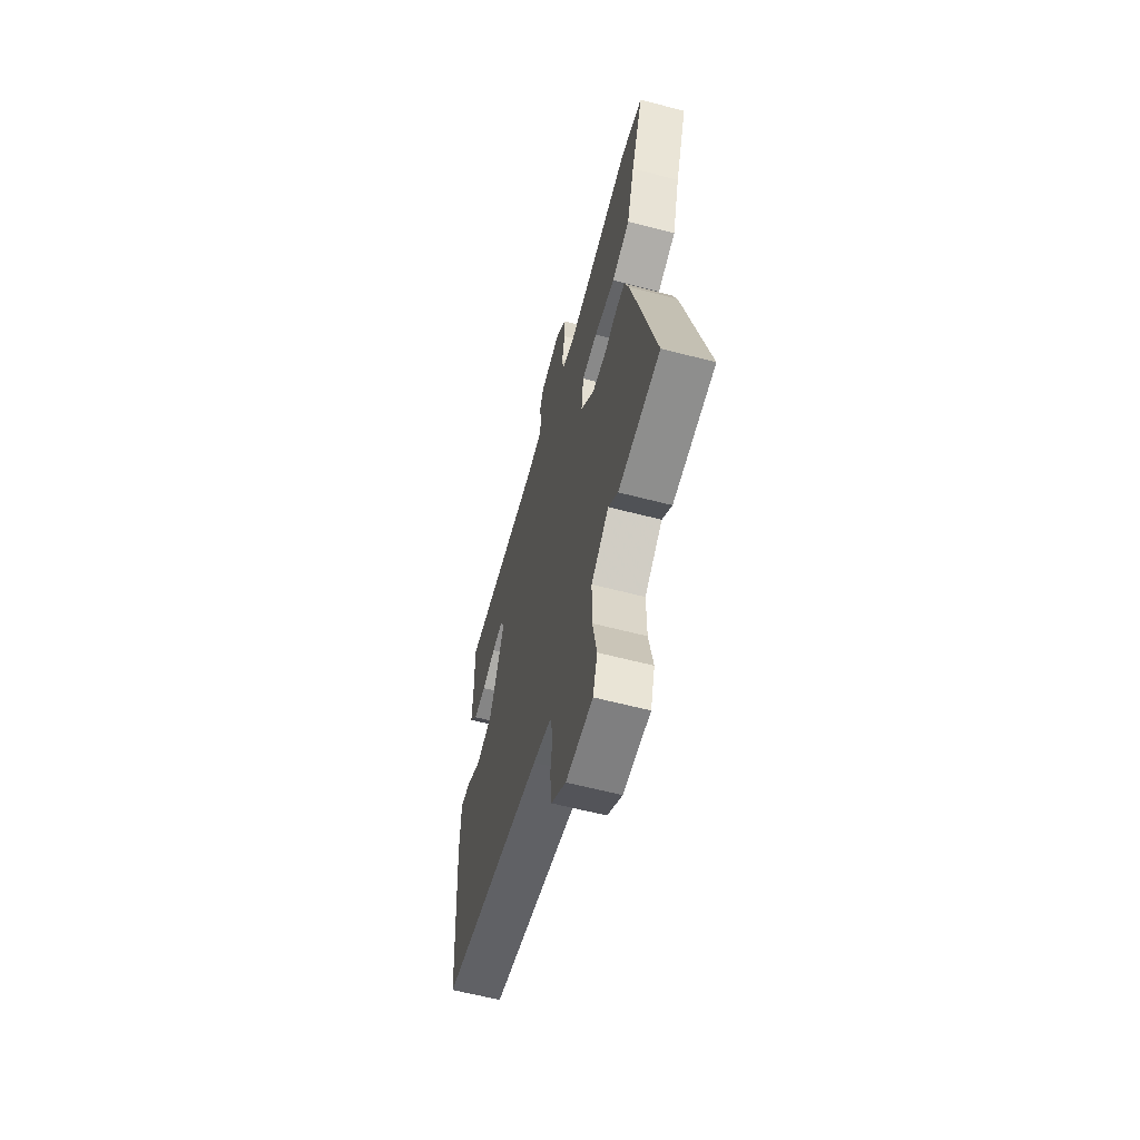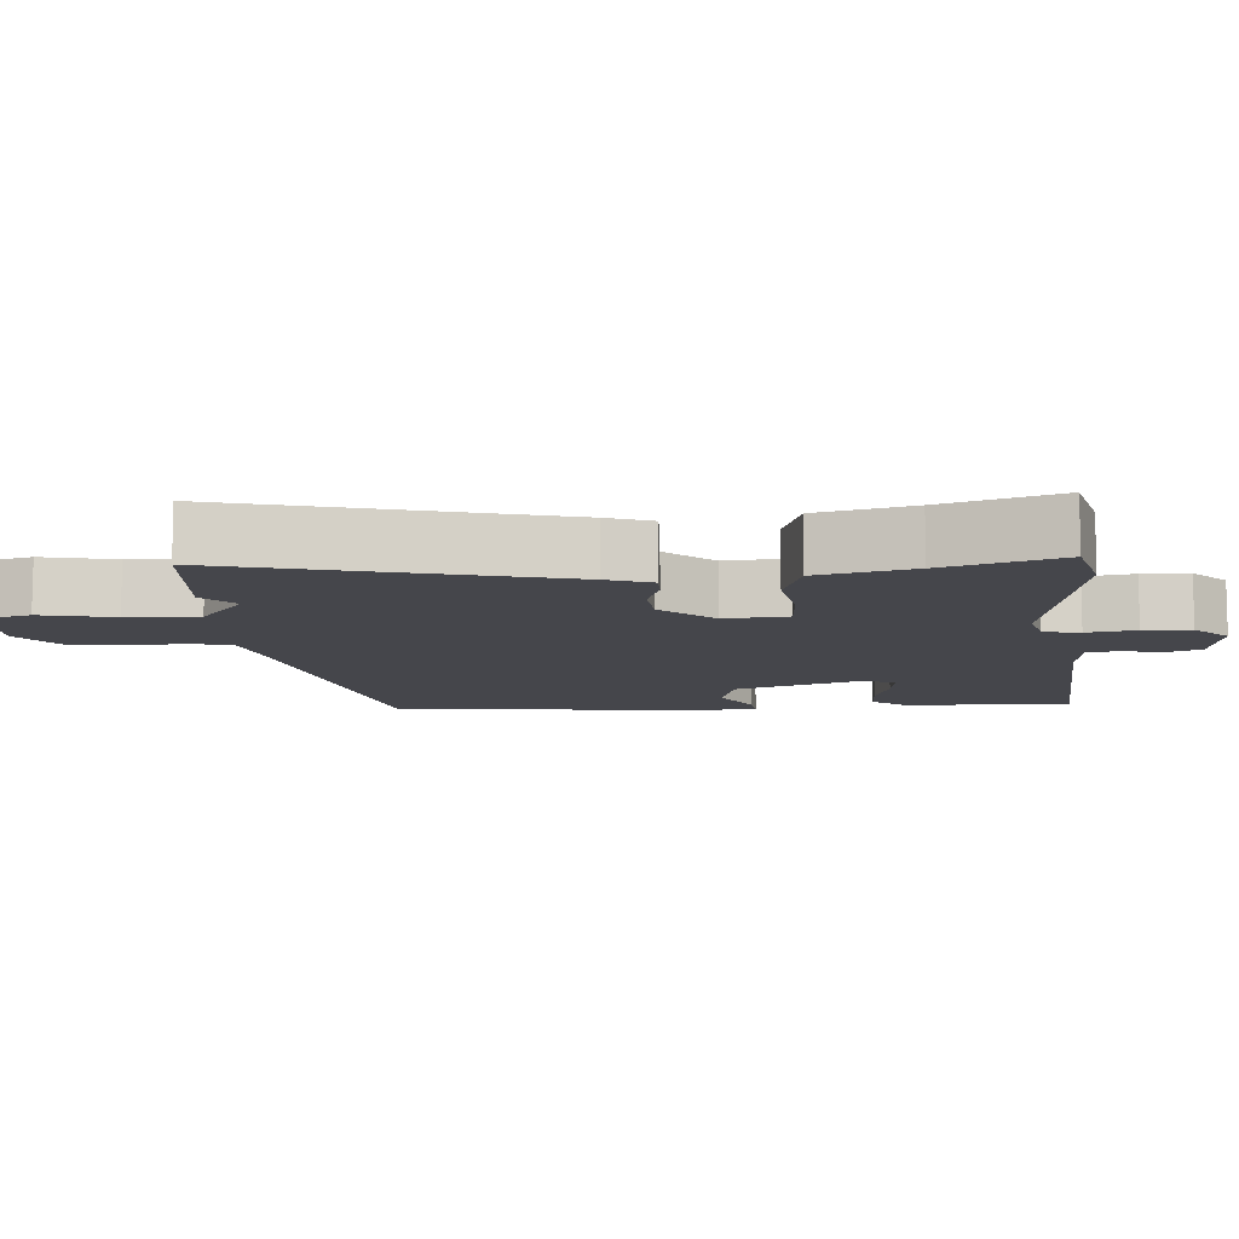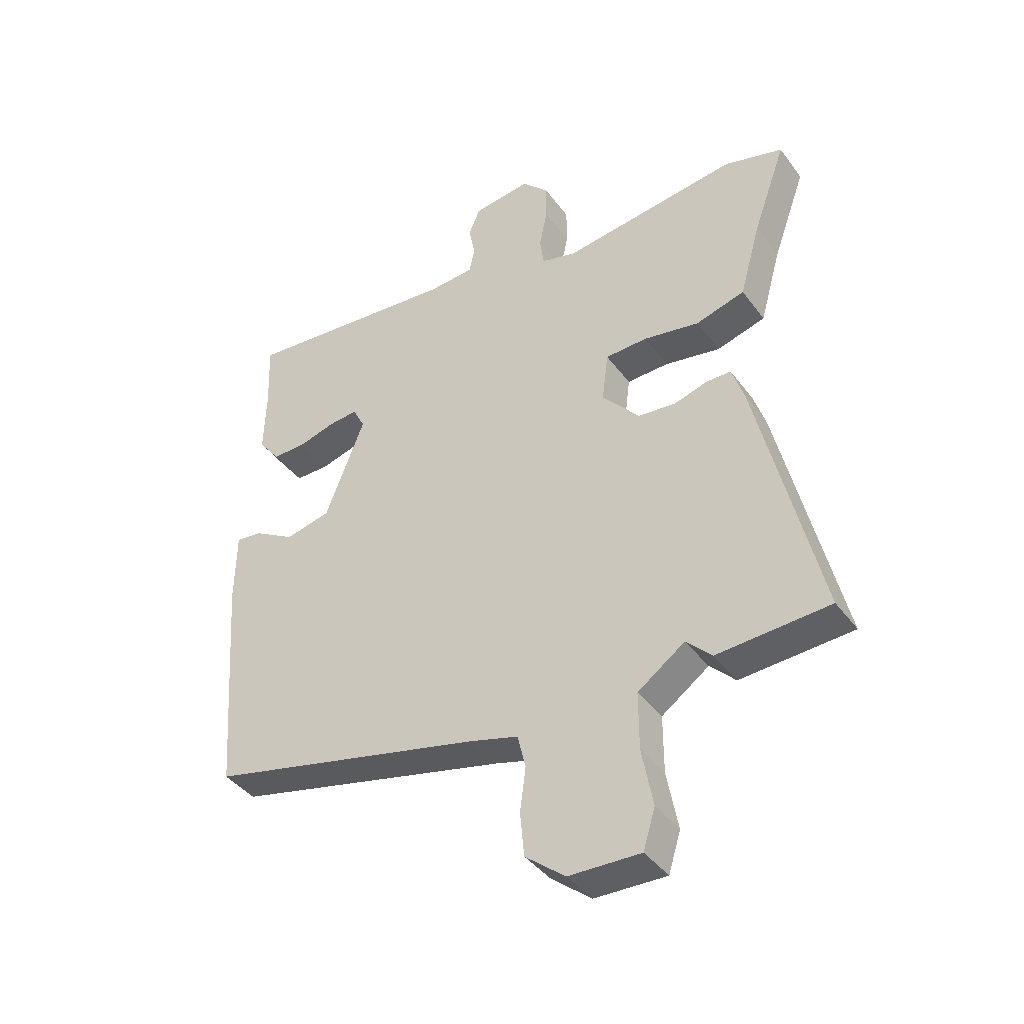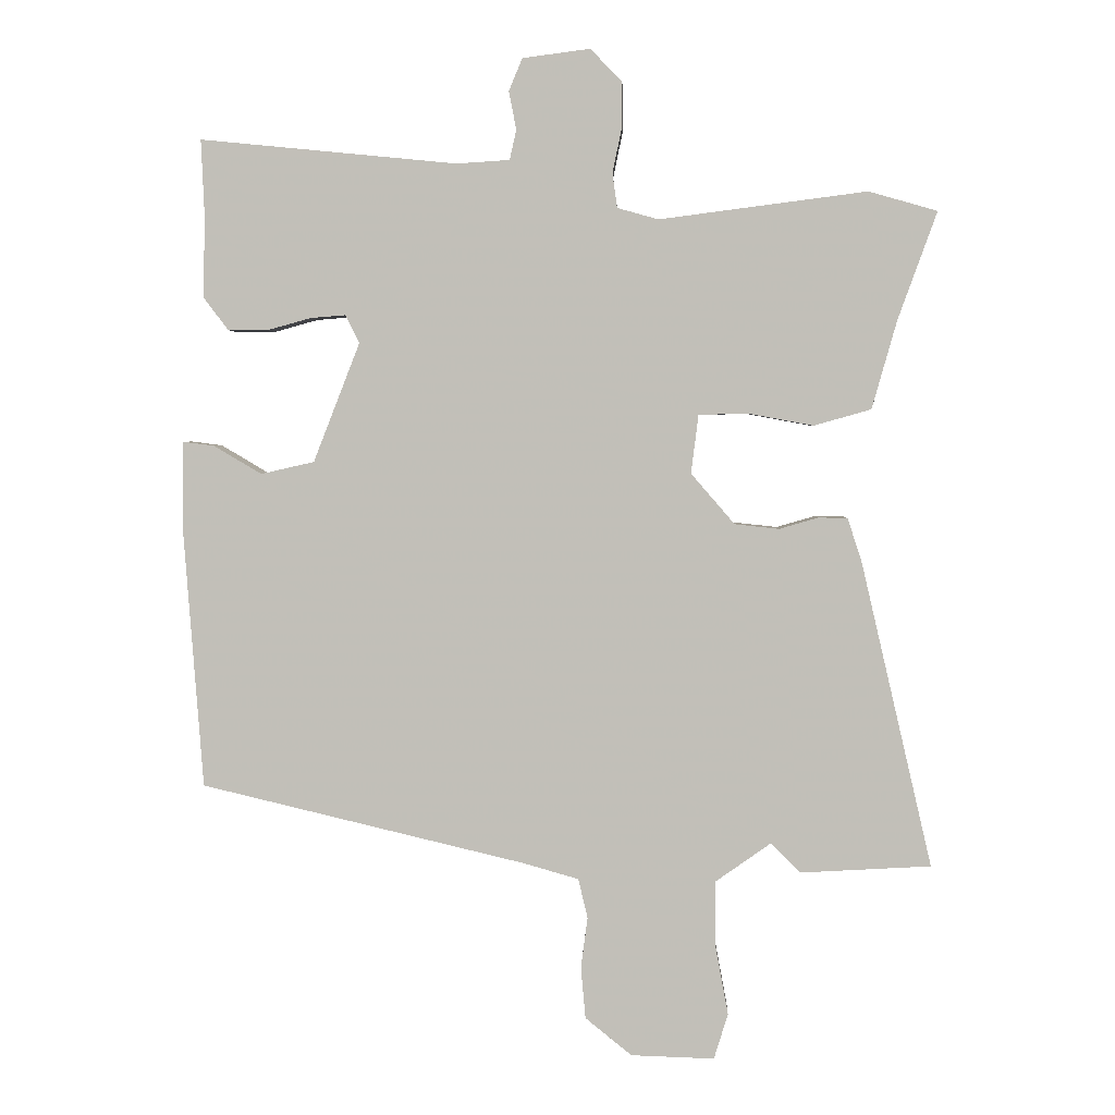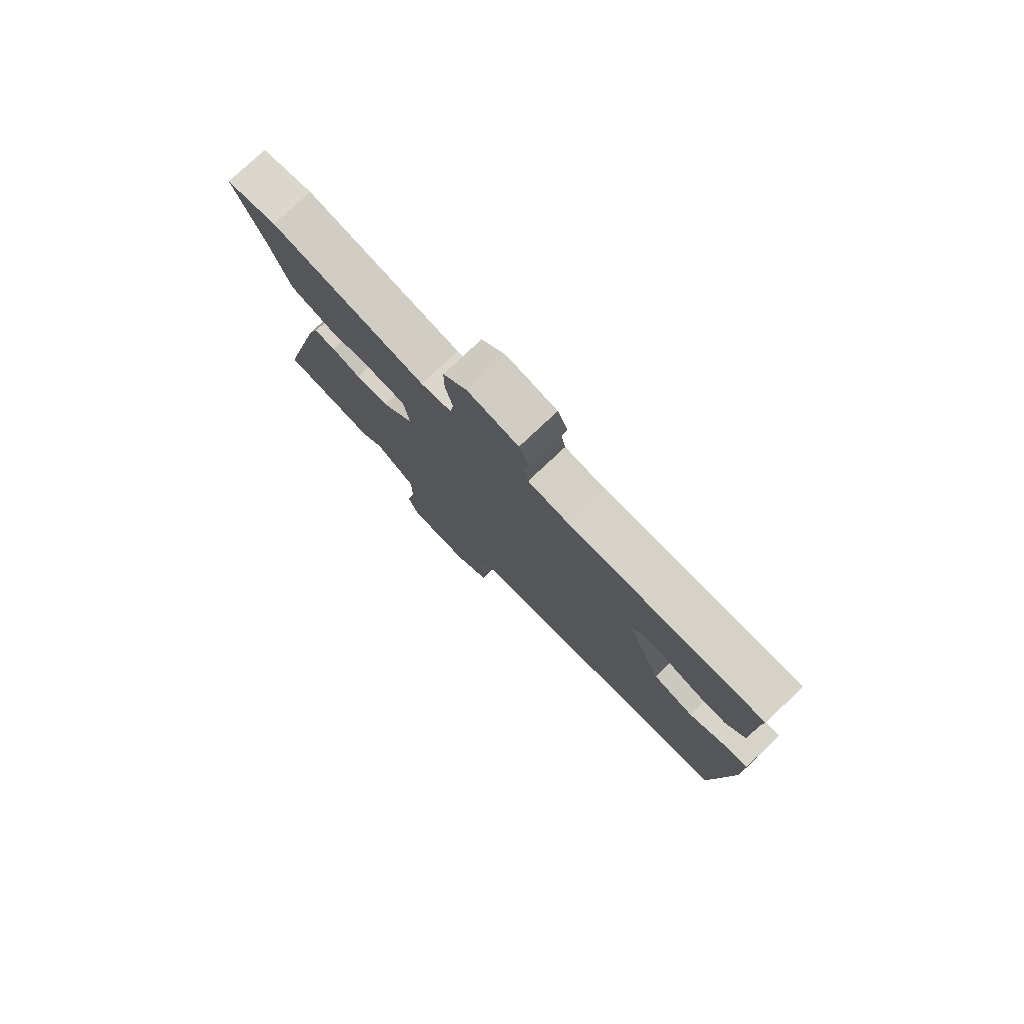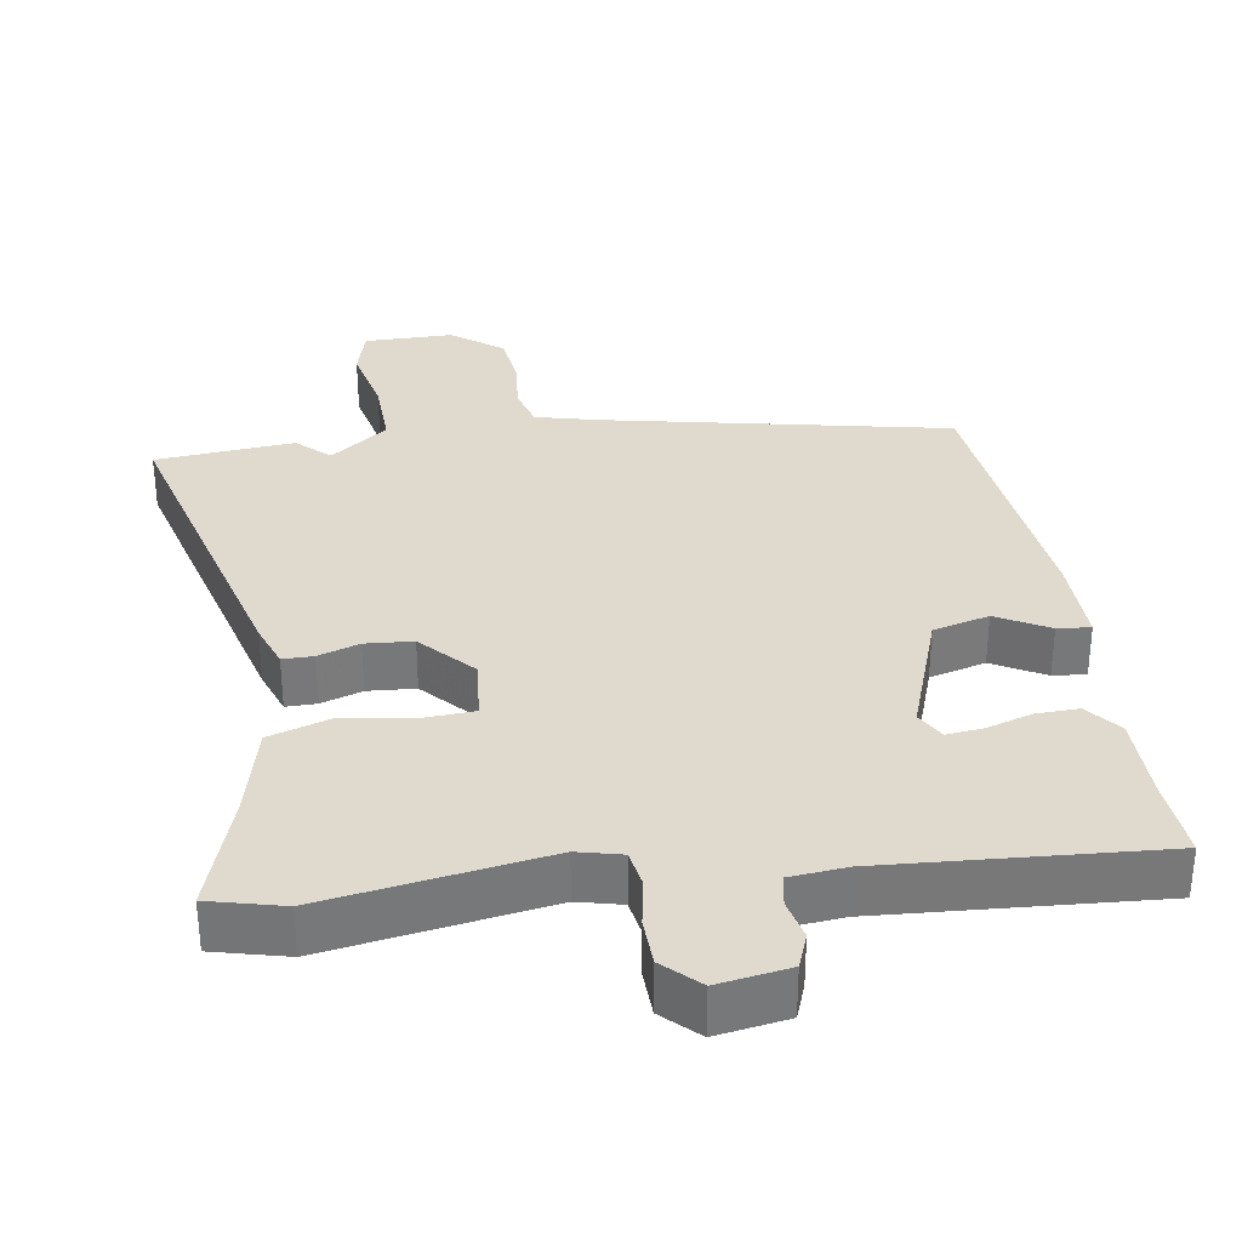
<metadata>
{"format":"obj","ext":"obj","renderer":"f3d","projection":"perspective","resolution":1024,"background":"white","views":[{"elev":-61.7,"azim":-104.8,"up":"+Z"},{"elev":-10.0,"azim":-87.6,"up":"+Y"},{"elev":-41.0,"azim":-146.9,"up":"+Z"},{"elev":3.1,"azim":-177.8,"up":"+Z"},{"elev":78.7,"azim":46.8,"up":"+Z"},{"elev":32.9,"azim":-10.6,"up":"+Y"}]}
</metadata>
<code>
v -0.389 0.07 -0.506
v -0.583 0.07 -0.495
v -0.477 0.07 -0.04
v -0.456 0.07 0.024
v -0.413 0.07 0.025
v -0.355 0.07 0.008
v -0.289 0.07 0.015
v -0.224 0.07 0.09
v -0.235 0.07 0.177
v -0.308 0.07 0.179
v -0.405 0.07 0.161
v -0.49 0.07 0.185
v -0.527 0.07 0.316
v -0.585 0.07 0.476
v -0.483 0.07 0.505
v -0.175 0.07 0.465
v -0.114 0.07 0.482
v -0.107 0.07 0.533
v -0.121 0.07 0.601
v -0.121 0.07 0.667
v -0.074 0.07 0.715
v 0.026 0.07 0.702
v 0.046 0.07 0.654
v 0.035 0.07 0.597
v 0.045 0.07 0.553
v 0.124 0.07 0.548
v 0.504 0.07 0.585
v 0.499 0.07 0.47
v 0.502 0.07 0.352
v 0.465 0.07 0.303
v 0.406 0.07 0.303
v 0.341 0.07 0.321
v 0.29 0.07 0.325
v 0.269 0.07 0.284
v 0.338 0.07 0.107
v 0.417 0.07 0.089
v 0.488 0.07 0.131
v 0.534 0.07 0.137
v 0.536 0.07 0.011
v 0.507 0.07 -0.38
v 0.028 0.07 -0.494
v -0.057 0.07 -0.518
v -0.071 0.07 -0.577
v -0.061 0.07 -0.653
v -0.068 0.07 -0.729
v -0.137 0.07 -0.785
v -0.261 0.07 -0.789
v -0.282 0.07 -0.721
v -0.263 0.07 -0.619
v -0.263 0.07 -0.52
v -0.345 0.07 -0.462
v -0.389 0 -0.506
v -0.583 0 -0.495
v -0.477 0 -0.04
v -0.456 0 0.024
v -0.413 0 0.025
v -0.355 0 0.008
v -0.289 0 0.015
v -0.224 0 0.09
v -0.235 0 0.177
v -0.308 0 0.179
v -0.405 0 0.161
v -0.49 0 0.185
v -0.527 0 0.316
v -0.585 0 0.476
v -0.483 0 0.505
v -0.175 0 0.465
v -0.114 0 0.482
v -0.107 0 0.533
v -0.121 0 0.601
v -0.121 0 0.667
v -0.074 0 0.715
v 0.026 0 0.702
v 0.046 0 0.654
v 0.035 0 0.597
v 0.045 0 0.553
v 0.124 0 0.548
v 0.504 0 0.585
v 0.499 0 0.47
v 0.502 0 0.352
v 0.465 0 0.303
v 0.406 0 0.303
v 0.341 0 0.321
v 0.29 0 0.325
v 0.269 0 0.284
v 0.338 0 0.107
v 0.417 0 0.089
v 0.488 0 0.131
v 0.534 0 0.137
v 0.536 0 0.011
v 0.507 0 -0.38
v 0.028 0 -0.494
v -0.057 0 -0.518
v -0.071 0 -0.577
v -0.061 0 -0.653
v -0.068 0 -0.729
v -0.137 0 -0.785
v -0.261 0 -0.789
v -0.282 0 -0.721
v -0.263 0 -0.619
v -0.263 0 -0.52
v -0.345 0 -0.462
f 47 48 49
f 46 47 49
f 45 46 49
f 44 45 49
f 43 44 49
f 42 43 49 50
f 41 42 50 51
f 40 41 51
f 39 40 51
f 38 39 51
f 37 38 51
f 36 37 51
f 30 31 32
f 29 30 32
f 28 29 32
f 28 32 33
f 27 28 33
f 26 27 33
f 25 26 33 34
f 22 23 24
f 21 22 24
f 20 21 24
f 19 20 24
f 18 19 24
f 17 18 24 25
f 13 14 15 16
f 13 16 17
f 12 13 17
f 11 12 17
f 10 11 17
f 17 25 34
f 10 17 34
f 9 10 34
f 4 5 6
f 3 4 6
f 2 3 6
f 1 2 6
f 51 1 6
f 51 6 7
f 51 7 8
f 36 51 8
f 35 36 8
f 8 9 34 35
f 100 99 98
f 100 98 97
f 100 97 96
f 100 96 95
f 100 95 94
f 101 100 94 93
f 102 101 93 92
f 102 92 91
f 102 91 90
f 102 90 89
f 102 89 88
f 102 88 87
f 83 82 81
f 83 81 80
f 83 80 79
f 84 83 79
f 84 79 78
f 84 78 77
f 85 84 77 76
f 75 74 73
f 75 73 72
f 75 72 71
f 75 71 70
f 75 70 69
f 76 75 69 68
f 67 66 65 64
f 68 67 64
f 68 64 63
f 68 63 62
f 68 62 61
f 85 76 68
f 85 68 61
f 85 61 60
f 57 56 55
f 57 55 54
f 57 54 53
f 57 53 52
f 57 52 102
f 58 57 102
f 59 58 102
f 59 102 87
f 59 87 86
f 86 85 60 59
f 1 52 53 2
f 2 53 54 3
f 3 54 55 4
f 4 55 56 5
f 5 56 57 6
f 6 57 58 7
f 7 58 59 8
f 8 59 60 9
f 9 60 61 10
f 10 61 62 11
f 11 62 63 12
f 12 63 64 13
f 13 64 65 14
f 14 65 66 15
f 15 66 67 16
f 16 67 68 17
f 17 68 69 18
f 18 69 70 19
f 19 70 71 20
f 20 71 72 21
f 21 72 73 22
f 22 73 74 23
f 23 74 75 24
f 24 75 76 25
f 25 76 77 26
f 26 77 78 27
f 27 78 79 28
f 28 79 80 29
f 29 80 81 30
f 30 81 82 31
f 31 82 83 32
f 32 83 84 33
f 33 84 85 34
f 34 85 86 35
f 35 86 87 36
f 36 87 88 37
f 37 88 89 38
f 38 89 90 39
f 39 90 91 40
f 40 91 92 41
f 41 92 93 42
f 42 93 94 43
f 43 94 95 44
f 44 95 96 45
f 45 96 97 46
f 46 97 98 47
f 47 98 99 48
f 48 99 100 49
f 49 100 101 50
f 50 101 102 51
f 51 102 52 1

</code>
